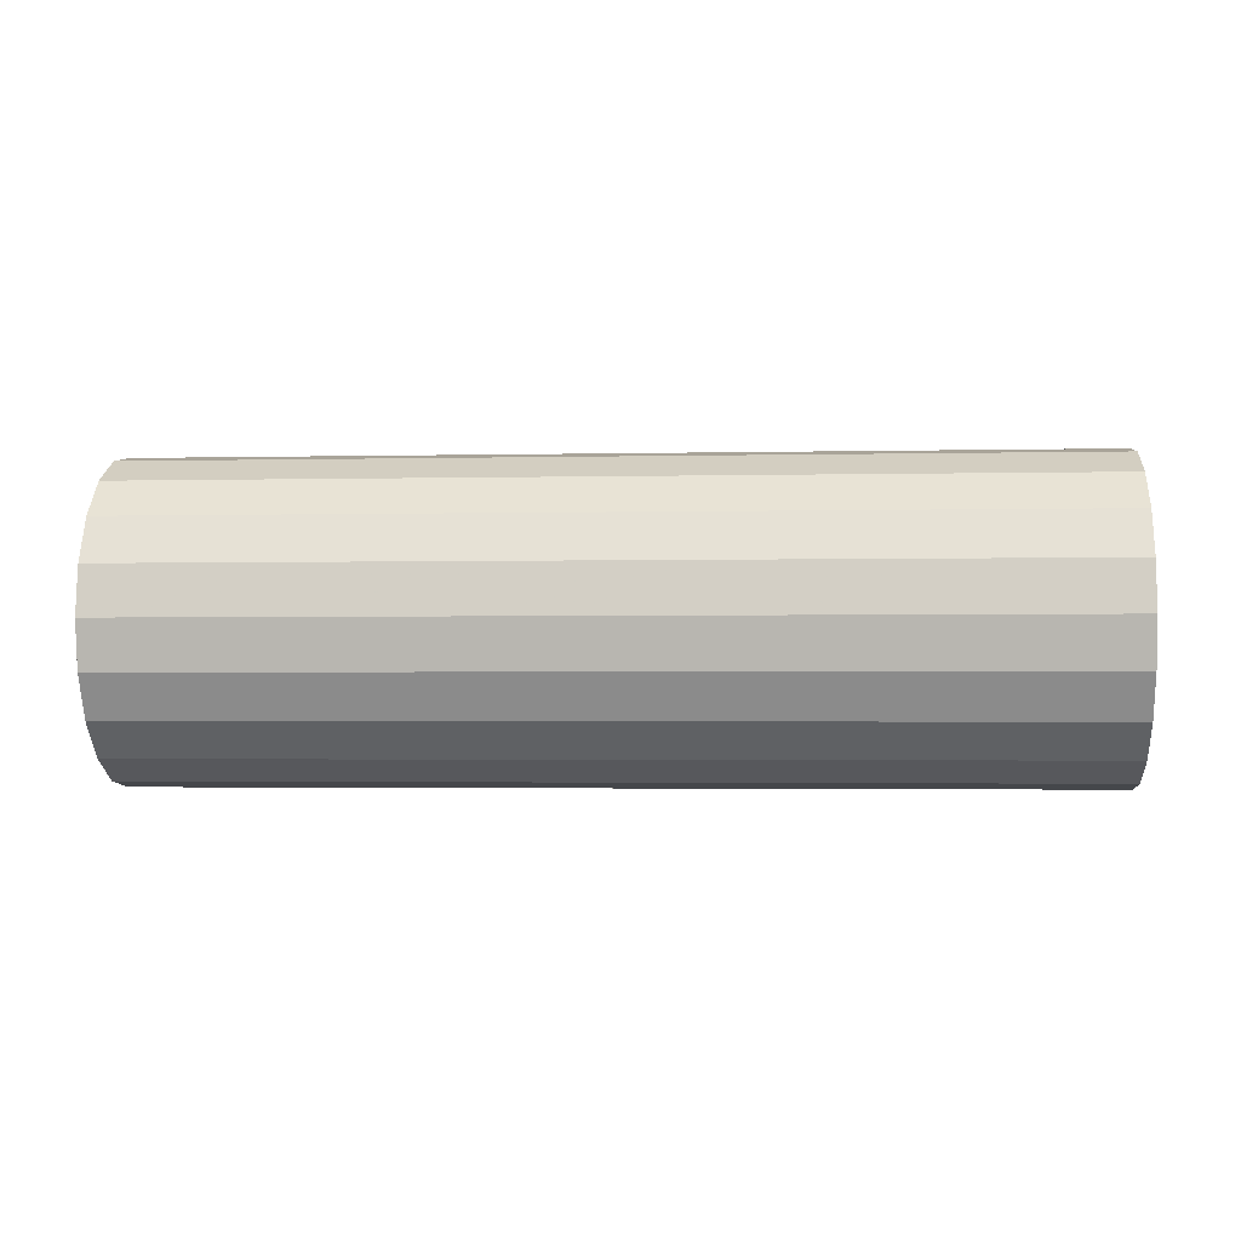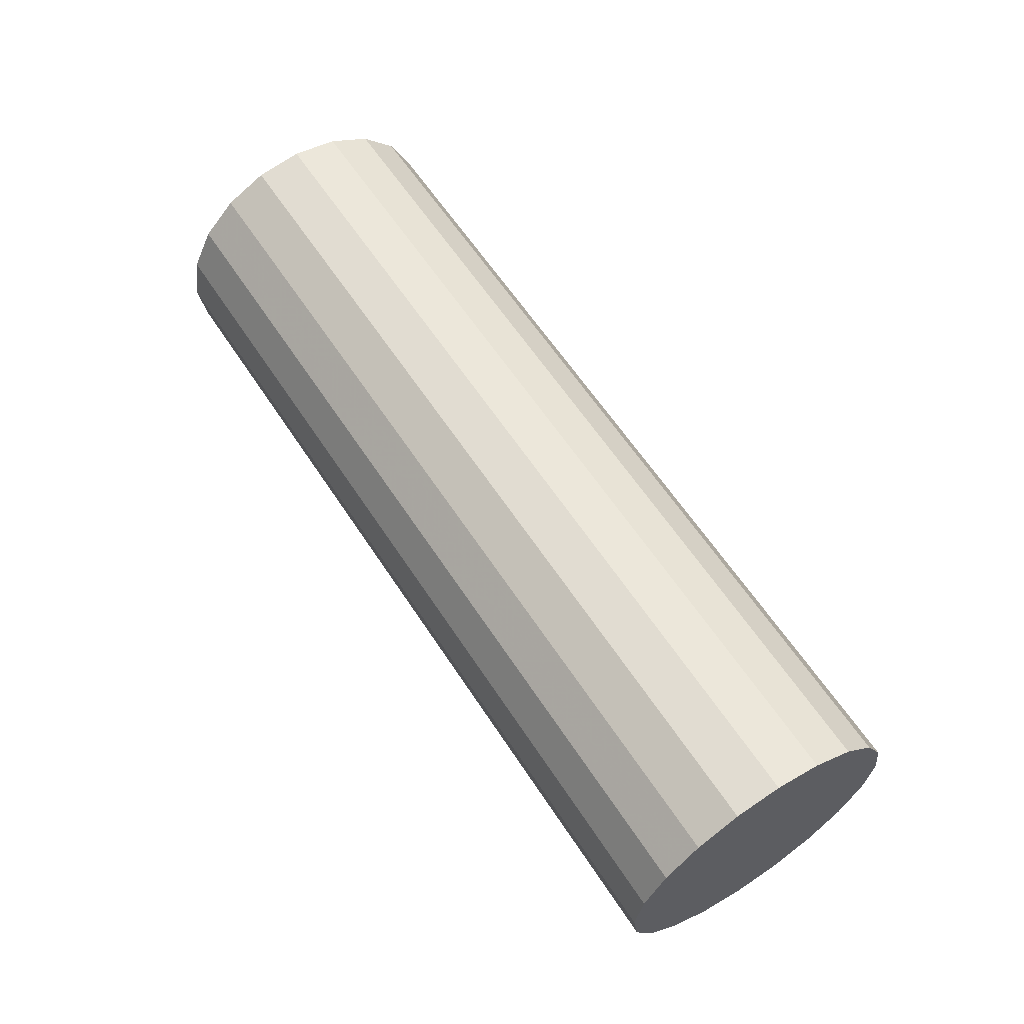
<metadata>
{"format":"obj","ext":"obj","renderer":"f3d","projection":"perspective","resolution":1024,"background":"white","views":[{"elev":-57.2,"azim":1.6,"up":"+Z"},{"elev":62.2,"azim":-119.1,"up":"+Y"}]}
</metadata>
<code>
g default
v 1.003 6.921 2.981
v 1.002 6.944 2.959
v 1 6.959 2.932
v 0.9984 6.964 2.901
v 0.9962 6.96 2.87
v 0.9941 6.947 2.842
v 0.9921 6.926 2.819
v 0.9905 6.898 2.804
v 0.9895 6.867 2.798
v 0.9892 6.836 2.803
v 0.9895 6.808 2.816
v 0.9905 6.785 2.837
v 0.9921 6.77 2.865
v 0.9941 6.765 2.895
v 0.9962 6.769 2.926
v 0.9984 6.782 2.955
v 1 6.803 2.977
v 1.002 6.831 2.992
v 1.003 6.862 2.998
v 1.003 6.893 2.994
v 1.01 6.977 3.063
v 1.008 7.023 3.02
v 1.005 7.053 2.965
v 1.001 7.064 2.904
v 0.9962 7.056 2.842
v 0.9919 7.03 2.785
v 0.9879 6.987 2.74
v 0.9848 6.932 2.71
v 0.9828 6.87 2.699
v 0.9821 6.808 2.707
v 0.9828 6.752 2.734
v 0.9848 6.706 2.777
v 0.9879 6.676 2.831
v 0.9919 6.665 2.893
v 0.9962 6.673 2.955
v 1.001 6.699 3.011
v 1.005 6.742 3.056
v 1.008 6.797 3.086
v 1.01 6.859 3.098
v 1.01 6.921 3.09
v 1.016 7.034 3.145
v 1.013 7.102 3.081
v 1.009 7.147 2.999
v 1.003 7.164 2.906
v 0.9962 7.152 2.814
v 0.9897 7.112 2.729
v 0.9838 7.048 2.661
v 0.9791 6.965 2.616
v 0.9761 6.873 2.599
v 0.975 6.78 2.611
v 0.9761 6.695 2.651
v 0.9791 6.627 2.716
v 0.9838 6.582 2.798
v 0.9897 6.565 2.89
v 0.9962 6.577 2.983
v 1.003 6.617 3.067
v 1.009 6.681 3.135
v 1.013 6.764 3.18
v 1.016 6.856 3.197
v 1.017 6.949 3.185
v 1.023 7.09 3.227
v 1.019 7.181 3.142
v 1.013 7.241 3.032
v 1.005 7.264 2.909
v 0.9962 7.248 2.785
v 0.9875 7.195 2.673
v 0.9796 7.109 2.582
v 0.9734 6.999 2.522
v 0.9693 6.876 2.499
v 0.9679 6.752 2.515
v 0.9693 6.639 2.569
v 0.9734 6.548 2.655
v 0.9796 6.488 2.764
v 0.9875 6.465 2.887
v 0.9962 6.481 3.011
v 1.005 6.534 3.124
v 1.013 6.62 3.214
v 1.019 6.73 3.274
v 1.023 6.853 3.297
v 1.025 6.977 3.281
v 1.03 7.147 3.31
v 1.025 7.26 3.202
v 1.017 7.335 3.065
v 1.007 7.364 2.912
v 0.9962 7.344 2.757
v 0.9853 7.277 2.616
v 0.9755 7.17 2.503
v 0.9676 7.033 2.428
v 0.9626 6.879 2.4
v 0.9609 6.724 2.42
v 0.9626 6.582 2.487
v 0.9676 6.469 2.594
v 0.9755 6.394 2.731
v 0.9853 6.365 2.884
v 0.9962 6.385 3.039
v 1.007 6.452 3.18
v 1.017 6.559 3.294
v 1.025 6.696 3.368
v 1.03 6.85 3.397
v 1.032 7.005 3.377
v 0.7306 7.153 3.33
v 0.7256 7.266 3.223
v 0.7178 7.341 3.086
v 0.7079 7.37 2.932
v 0.697 7.35 2.778
v 0.6861 7.283 2.637
v 0.6762 7.176 2.523
v 0.6684 7.039 2.449
v 0.6634 6.885 2.42
v 0.6616 6.73 2.44
v 0.6634 6.588 2.507
v 0.6684 6.475 2.614
v 0.6762 6.4 2.751
v 0.6861 6.371 2.905
v 0.697 6.391 3.06
v 0.7079 6.458 3.201
v 0.7178 6.565 3.314
v 0.7256 6.702 3.389
v 0.7306 6.856 3.417
v 0.7324 7.011 3.397
v 0.4314 7.158 3.35
v 0.4264 7.272 3.243
v 0.4185 7.347 3.106
v 0.4087 7.376 2.953
v 0.3977 7.356 2.798
v 0.3868 7.289 2.657
v 0.377 7.182 2.544
v 0.3691 7.045 2.469
v 0.3641 6.891 2.44
v 0.3624 6.736 2.46
v 0.3641 6.594 2.527
v 0.3691 6.481 2.635
v 0.377 6.406 2.772
v 0.3868 6.377 2.925
v 0.3977 6.397 3.08
v 0.4087 6.464 3.221
v 0.4185 6.571 3.334
v 0.4264 6.708 3.409
v 0.4314 6.862 3.438
v 0.4331 7.017 3.417
v 0.1321 7.164 3.371
v 0.1271 7.278 3.264
v 0.1193 7.353 3.126
v 0.1094 7.382 2.973
v 0.0985 7.362 2.818
v 0.08757 7.295 2.677
v 0.07771 7.188 2.564
v 0.06988 7.051 2.489
v 0.06486 6.897 2.461
v 0.06313 6.742 2.481
v 0.06486 6.6 2.548
v 0.06988 6.487 2.655
v 0.07771 6.412 2.792
v 0.08757 6.383 2.946
v 0.0985 6.403 3.1
v 0.1094 6.47 3.241
v 0.1193 6.577 3.355
v 0.1271 6.714 3.429
v 0.1321 6.868 3.458
v 0.1339 7.023 3.438
v -0.1671 7.17 3.391
v -0.1721 7.284 3.284
v -0.18 7.359 3.147
v -0.1898 7.388 2.993
v -0.2008 7.368 2.839
v -0.2117 7.301 2.698
v -0.2215 7.194 2.584
v -0.2294 7.057 2.51
v -0.2344 6.903 2.481
v -0.2361 6.748 2.501
v -0.2344 6.606 2.568
v -0.2294 6.493 2.675
v -0.2215 6.418 2.812
v -0.2117 6.389 2.966
v -0.2008 6.409 3.121
v -0.1898 6.476 3.262
v -0.18 6.583 3.375
v -0.1721 6.72 3.45
v -0.1671 6.874 3.478
v -0.1654 7.029 3.458
v -0.4664 7.176 3.412
v -0.4714 7.29 3.304
v -0.4792 7.365 3.167
v -0.4891 7.394 3.014
v -0.5 7.374 2.859
v -0.5109 7.307 2.718
v -0.5208 7.2 2.605
v -0.5286 7.063 2.53
v -0.5336 6.909 2.501
v -0.5354 6.754 2.522
v -0.5336 6.612 2.588
v -0.5286 6.499 2.696
v -0.5208 6.424 2.833
v -0.5109 6.395 2.986
v -0.5 6.415 3.141
v -0.4891 6.482 3.282
v -0.4792 6.589 3.395
v -0.4714 6.726 3.47
v -0.4664 6.88 3.499
v -0.4646 7.035 3.478
v -0.7656 7.182 3.432
v -0.7706 7.296 3.325
v -0.7785 7.371 3.188
v -0.7883 7.4 3.034
v -0.7992 7.38 2.879
v -0.8102 7.313 2.738
v -0.82 7.206 2.625
v -0.8279 7.069 2.55
v -0.8329 6.915 2.522
v -0.8346 6.76 2.542
v -0.8329 6.618 2.609
v -0.8279 6.505 2.716
v -0.82 6.43 2.853
v -0.8102 6.401 3.007
v -0.7992 6.421 3.161
v -0.7883 6.488 3.302
v -0.7785 6.595 3.416
v -0.7706 6.732 3.49
v -0.7656 6.886 3.519
v -0.7639 7.041 3.499
v -1.065 7.188 3.452
v -1.07 7.302 3.345
v -1.078 7.377 3.208
v -1.088 7.406 3.054
v -1.099 7.386 2.9
v -1.109 7.319 2.759
v -1.119 7.212 2.645
v -1.127 7.075 2.571
v -1.132 6.921 2.542
v -1.134 6.766 2.562
v -1.132 6.624 2.629
v -1.127 6.511 2.736
v -1.119 6.436 2.874
v -1.109 6.407 3.027
v -1.099 6.427 3.182
v -1.088 6.494 3.323
v -1.078 6.601 3.436
v -1.07 6.738 3.511
v -1.065 6.892 3.539
v -1.063 7.047 3.519
v -1.364 7.194 3.473
v -1.369 7.308 3.365
v -1.377 7.383 3.228
v -1.387 7.412 3.075
v -1.398 7.392 2.92
v -1.409 7.325 2.779
v -1.419 7.218 2.666
v -1.426 7.081 2.591
v -1.431 6.927 2.562
v -1.433 6.772 2.583
v -1.431 6.63 2.65
v -1.426 6.517 2.757
v -1.419 6.442 2.894
v -1.409 6.413 3.047
v -1.398 6.433 3.202
v -1.387 6.5 3.343
v -1.377 6.607 3.456
v -1.369 6.744 3.531
v -1.364 6.898 3.56
v -1.362 7.053 3.54
v -1.663 7.2 3.493
v -1.668 7.314 3.386
v -1.676 7.389 3.249
v -1.686 7.418 3.095
v -1.697 7.398 2.94
v -1.708 7.331 2.799
v -1.718 7.224 2.686
v -1.726 7.087 2.611
v -1.731 6.933 2.583
v -1.732 6.778 2.603
v -1.731 6.636 2.67
v -1.726 6.523 2.777
v -1.718 6.448 2.914
v -1.708 6.419 3.068
v -1.697 6.439 3.222
v -1.686 6.506 3.363
v -1.676 6.613 3.477
v -1.668 6.75 3.551
v -1.663 6.904 3.58
v -1.662 7.059 3.56
v -1.963 7.206 3.513
v -1.968 7.32 3.406
v -1.975 7.395 3.269
v -1.985 7.424 3.116
v -1.996 7.404 2.961
v -2.007 7.337 2.82
v -2.017 7.23 2.706
v -2.025 7.093 2.632
v -2.03 6.939 2.603
v -2.032 6.784 2.623
v -2.03 6.642 2.69
v -2.025 6.529 2.798
v -2.017 6.454 2.935
v -2.007 6.425 3.088
v -1.996 6.445 3.243
v -1.985 6.512 3.384
v -1.975 6.619 3.497
v -1.968 6.756 3.572
v -1.963 6.91 3.6
v -1.961 7.065 3.58
v -1.969 7.15 3.431
v -1.973 7.241 3.345
v -1.98 7.301 3.236
v -1.988 7.324 3.113
v -1.996 7.308 2.989
v -2.005 7.255 2.876
v -2.013 7.169 2.786
v -2.019 7.059 2.726
v -2.023 6.936 2.703
v -2.025 6.812 2.719
v -2.023 6.699 2.773
v -2.019 6.608 2.858
v -2.013 6.548 2.968
v -2.005 6.525 3.091
v -1.996 6.541 3.215
v -1.988 6.594 3.327
v -1.98 6.68 3.418
v -1.973 6.79 3.478
v -1.969 6.913 3.501
v -1.968 7.037 3.485
v -1.976 7.094 3.349
v -1.979 7.162 3.284
v -1.984 7.207 3.202
v -1.99 7.224 3.11
v -1.996 7.212 3.017
v -2.003 7.172 2.933
v -2.009 7.108 2.865
v -2.013 7.025 2.82
v -2.016 6.933 2.803
v -2.017 6.84 2.815
v -2.016 6.755 2.855
v -2.013 6.687 2.919
v -2.009 6.642 3.001
v -2.003 6.625 3.094
v -1.996 6.637 3.186
v -1.99 6.677 3.271
v -1.984 6.741 3.339
v -1.979 6.823 3.384
v -1.976 6.916 3.401
v -1.975 7.009 3.389
v -1.983 7.037 3.266
v -1.985 7.083 3.223
v -1.988 7.113 3.169
v -1.992 7.124 3.107
v -1.996 7.116 3.045
v -2.001 7.089 2.989
v -2.005 7.047 2.944
v -2.008 6.992 2.914
v -2.01 6.93 2.902
v -2.01 6.868 2.91
v -2.01 6.812 2.937
v -2.008 6.766 2.98
v -2.005 6.736 3.035
v -2.001 6.724 3.096
v -1.996 6.732 3.158
v -1.992 6.759 3.215
v -1.988 6.802 3.26
v -1.985 6.857 3.29
v -1.983 6.919 3.301
v -1.982 6.981 3.293
v -1.99 6.981 3.184
v -1.991 7.004 3.163
v -1.992 7.019 3.135
v -1.994 7.024 3.105
v -1.996 7.02 3.074
v -1.998 7.007 3.045
v -2 6.985 3.023
v -2.002 6.958 3.008
v -2.003 6.927 3.002
v -2.003 6.896 3.006
v -2.003 6.868 3.019
v -2.002 6.845 3.041
v -2 6.83 3.068
v -1.998 6.824 3.099
v -1.996 6.828 3.13
v -1.994 6.842 3.158
v -1.992 6.863 3.181
v -1.991 6.891 3.196
v -1.99 6.921 3.202
v -1.989 6.952 3.197
v 0.9962 6.865 2.898
v -1.996 6.924 3.102
f 1 2 21
f 21 2 22
f 2 3 22
f 22 3 23
f 3 4 23
f 23 4 24
f 4 5 24
f 24 5 25
f 5 6 25
f 25 6 26
f 6 7 26
f 26 7 27
f 7 8 27
f 27 8 28
f 8 9 28
f 28 9 29
f 9 10 29
f 29 10 30
f 10 11 30
f 30 11 31
f 11 12 31
f 31 12 32
f 12 13 32
f 32 13 33
f 13 14 33
f 33 14 34
f 14 15 34
f 34 15 35
f 15 16 35
f 35 16 36
f 16 17 36
f 36 17 37
f 17 18 37
f 37 18 38
f 18 19 38
f 38 19 39
f 19 20 39
f 39 20 40
f 20 1 40
f 40 1 21
f 21 22 41
f 41 22 42
f 22 23 42
f 42 23 43
f 23 24 43
f 43 24 44
f 24 25 44
f 44 25 45
f 25 26 45
f 45 26 46
f 26 27 46
f 46 27 47
f 27 28 47
f 47 28 48
f 28 29 48
f 48 29 49
f 29 30 49
f 49 30 50
f 30 31 50
f 50 31 51
f 31 32 51
f 51 32 52
f 32 33 52
f 52 33 53
f 33 34 53
f 53 34 54
f 34 35 54
f 54 35 55
f 35 36 55
f 55 36 56
f 36 37 56
f 56 37 57
f 37 38 57
f 57 38 58
f 38 39 58
f 58 39 59
f 39 40 59
f 59 40 60
f 40 21 60
f 60 21 41
f 41 42 61
f 61 42 62
f 42 43 62
f 62 43 63
f 43 44 63
f 63 44 64
f 44 45 64
f 64 45 65
f 45 46 65
f 65 46 66
f 46 47 66
f 66 47 67
f 47 48 67
f 67 48 68
f 48 49 68
f 68 49 69
f 49 50 69
f 69 50 70
f 50 51 70
f 70 51 71
f 51 52 71
f 71 52 72
f 52 53 72
f 72 53 73
f 53 54 73
f 73 54 74
f 54 55 74
f 74 55 75
f 55 56 75
f 75 56 76
f 56 57 76
f 76 57 77
f 57 58 77
f 77 58 78
f 58 59 78
f 78 59 79
f 59 60 79
f 79 60 80
f 60 41 80
f 80 41 61
f 61 62 81
f 81 62 82
f 62 63 82
f 82 63 83
f 63 64 83
f 83 64 84
f 64 65 84
f 84 65 85
f 65 66 85
f 85 66 86
f 66 67 86
f 86 67 87
f 67 68 87
f 87 68 88
f 68 69 88
f 88 69 89
f 69 70 89
f 89 70 90
f 70 71 90
f 90 71 91
f 71 72 91
f 91 72 92
f 72 73 92
f 92 73 93
f 73 74 93
f 93 74 94
f 74 75 94
f 94 75 95
f 75 76 95
f 95 76 96
f 76 77 96
f 96 77 97
f 77 78 97
f 97 78 98
f 78 79 98
f 98 79 99
f 79 80 99
f 99 80 100
f 80 61 100
f 100 61 81
f 81 82 101
f 101 82 102
f 82 83 102
f 102 83 103
f 83 84 103
f 103 84 104
f 84 85 104
f 104 85 105
f 85 86 105
f 105 86 106
f 86 87 106
f 106 87 107
f 87 88 107
f 107 88 108
f 88 89 108
f 108 89 109
f 89 90 109
f 109 90 110
f 90 91 110
f 110 91 111
f 91 92 111
f 111 92 112
f 92 93 112
f 112 93 113
f 93 94 113
f 113 94 114
f 94 95 114
f 114 95 115
f 95 96 115
f 115 96 116
f 96 97 116
f 116 97 117
f 97 98 117
f 117 98 118
f 98 99 118
f 118 99 119
f 99 100 119
f 119 100 120
f 100 81 120
f 120 81 101
f 101 102 121
f 121 102 122
f 102 103 122
f 122 103 123
f 103 104 123
f 123 104 124
f 104 105 124
f 124 105 125
f 105 106 125
f 125 106 126
f 106 107 126
f 126 107 127
f 107 108 127
f 127 108 128
f 108 109 128
f 128 109 129
f 109 110 129
f 129 110 130
f 110 111 130
f 130 111 131
f 111 112 131
f 131 112 132
f 112 113 132
f 132 113 133
f 113 114 133
f 133 114 134
f 114 115 134
f 134 115 135
f 115 116 135
f 135 116 136
f 116 117 136
f 136 117 137
f 117 118 137
f 137 118 138
f 118 119 138
f 138 119 139
f 119 120 139
f 139 120 140
f 120 101 140
f 140 101 121
f 121 122 141
f 141 122 142
f 122 123 142
f 142 123 143
f 123 124 143
f 143 124 144
f 124 125 144
f 144 125 145
f 125 126 145
f 145 126 146
f 126 127 146
f 146 127 147
f 127 128 147
f 147 128 148
f 128 129 148
f 148 129 149
f 129 130 149
f 149 130 150
f 130 131 150
f 150 131 151
f 131 132 151
f 151 132 152
f 132 133 152
f 152 133 153
f 133 134 153
f 153 134 154
f 134 135 154
f 154 135 155
f 135 136 155
f 155 136 156
f 136 137 156
f 156 137 157
f 137 138 157
f 157 138 158
f 138 139 158
f 158 139 159
f 139 140 159
f 159 140 160
f 140 121 160
f 160 121 141
f 141 142 161
f 161 142 162
f 142 143 162
f 162 143 163
f 143 144 163
f 163 144 164
f 144 145 164
f 164 145 165
f 145 146 165
f 165 146 166
f 146 147 166
f 166 147 167
f 147 148 167
f 167 148 168
f 148 149 168
f 168 149 169
f 149 150 169
f 169 150 170
f 150 151 170
f 170 151 171
f 151 152 171
f 171 152 172
f 152 153 172
f 172 153 173
f 153 154 173
f 173 154 174
f 154 155 174
f 174 155 175
f 155 156 175
f 175 156 176
f 156 157 176
f 176 157 177
f 157 158 177
f 177 158 178
f 158 159 178
f 178 159 179
f 159 160 179
f 179 160 180
f 160 141 180
f 180 141 161
f 161 162 181
f 181 162 182
f 162 163 182
f 182 163 183
f 163 164 183
f 183 164 184
f 164 165 184
f 184 165 185
f 165 166 185
f 185 166 186
f 166 167 186
f 186 167 187
f 167 168 187
f 187 168 188
f 168 169 188
f 188 169 189
f 169 170 189
f 189 170 190
f 170 171 190
f 190 171 191
f 171 172 191
f 191 172 192
f 172 173 192
f 192 173 193
f 173 174 193
f 193 174 194
f 174 175 194
f 194 175 195
f 175 176 195
f 195 176 196
f 176 177 196
f 196 177 197
f 177 178 197
f 197 178 198
f 178 179 198
f 198 179 199
f 179 180 199
f 199 180 200
f 180 161 200
f 200 161 181
f 181 182 201
f 201 182 202
f 182 183 202
f 202 183 203
f 183 184 203
f 203 184 204
f 184 185 204
f 204 185 205
f 185 186 205
f 205 186 206
f 186 187 206
f 206 187 207
f 187 188 207
f 207 188 208
f 188 189 208
f 208 189 209
f 189 190 209
f 209 190 210
f 190 191 210
f 210 191 211
f 191 192 211
f 211 192 212
f 192 193 212
f 212 193 213
f 193 194 213
f 213 194 214
f 194 195 214
f 214 195 215
f 195 196 215
f 215 196 216
f 196 197 216
f 216 197 217
f 197 198 217
f 217 198 218
f 198 199 218
f 218 199 219
f 199 200 219
f 219 200 220
f 200 181 220
f 220 181 201
f 201 202 221
f 221 202 222
f 202 203 222
f 222 203 223
f 203 204 223
f 223 204 224
f 204 205 224
f 224 205 225
f 205 206 225
f 225 206 226
f 206 207 226
f 226 207 227
f 207 208 227
f 227 208 228
f 208 209 228
f 228 209 229
f 209 210 229
f 229 210 230
f 210 211 230
f 230 211 231
f 211 212 231
f 231 212 232
f 212 213 232
f 232 213 233
f 213 214 233
f 233 214 234
f 214 215 234
f 234 215 235
f 215 216 235
f 235 216 236
f 216 217 236
f 236 217 237
f 217 218 237
f 237 218 238
f 218 219 238
f 238 219 239
f 219 220 239
f 239 220 240
f 220 201 240
f 240 201 221
f 221 222 241
f 241 222 242
f 222 223 242
f 242 223 243
f 223 224 243
f 243 224 244
f 224 225 244
f 244 225 245
f 225 226 245
f 245 226 246
f 226 227 246
f 246 227 247
f 227 228 247
f 247 228 248
f 228 229 248
f 248 229 249
f 229 230 249
f 249 230 250
f 230 231 250
f 250 231 251
f 231 232 251
f 251 232 252
f 232 233 252
f 252 233 253
f 233 234 253
f 253 234 254
f 234 235 254
f 254 235 255
f 235 236 255
f 255 236 256
f 236 237 256
f 256 237 257
f 237 238 257
f 257 238 258
f 238 239 258
f 258 239 259
f 239 240 259
f 259 240 260
f 240 221 260
f 260 221 241
f 241 242 261
f 261 242 262
f 242 243 262
f 262 243 263
f 243 244 263
f 263 244 264
f 244 245 264
f 264 245 265
f 245 246 265
f 265 246 266
f 246 247 266
f 266 247 267
f 247 248 267
f 267 248 268
f 248 249 268
f 268 249 269
f 249 250 269
f 269 250 270
f 250 251 270
f 270 251 271
f 251 252 271
f 271 252 272
f 252 253 272
f 272 253 273
f 253 254 273
f 273 254 274
f 254 255 274
f 274 255 275
f 255 256 275
f 275 256 276
f 256 257 276
f 276 257 277
f 257 258 277
f 277 258 278
f 258 259 278
f 278 259 279
f 259 260 279
f 279 260 280
f 260 241 280
f 280 241 261
f 261 262 281
f 281 262 282
f 262 263 282
f 282 263 283
f 263 264 283
f 283 264 284
f 264 265 284
f 284 265 285
f 265 266 285
f 285 266 286
f 266 267 286
f 286 267 287
f 267 268 287
f 287 268 288
f 268 269 288
f 288 269 289
f 269 270 289
f 289 270 290
f 270 271 290
f 290 271 291
f 271 272 291
f 291 272 292
f 272 273 292
f 292 273 293
f 273 274 293
f 293 274 294
f 274 275 294
f 294 275 295
f 275 276 295
f 295 276 296
f 276 277 296
f 296 277 297
f 277 278 297
f 297 278 298
f 278 279 298
f 298 279 299
f 279 280 299
f 299 280 300
f 280 261 300
f 300 261 281
f 281 282 301
f 301 282 302
f 282 283 302
f 302 283 303
f 283 284 303
f 303 284 304
f 284 285 304
f 304 285 305
f 285 286 305
f 305 286 306
f 286 287 306
f 306 287 307
f 287 288 307
f 307 288 308
f 288 289 308
f 308 289 309
f 289 290 309
f 309 290 310
f 290 291 310
f 310 291 311
f 291 292 311
f 311 292 312
f 292 293 312
f 312 293 313
f 293 294 313
f 313 294 314
f 294 295 314
f 314 295 315
f 295 296 315
f 315 296 316
f 296 297 316
f 316 297 317
f 297 298 317
f 317 298 318
f 298 299 318
f 318 299 319
f 299 300 319
f 319 300 320
f 300 281 320
f 320 281 301
f 301 302 321
f 321 302 322
f 302 303 322
f 322 303 323
f 303 304 323
f 323 304 324
f 304 305 324
f 324 305 325
f 305 306 325
f 325 306 326
f 306 307 326
f 326 307 327
f 307 308 327
f 327 308 328
f 308 309 328
f 328 309 329
f 309 310 329
f 329 310 330
f 310 311 330
f 330 311 331
f 311 312 331
f 331 312 332
f 312 313 332
f 332 313 333
f 313 314 333
f 333 314 334
f 314 315 334
f 334 315 335
f 315 316 335
f 335 316 336
f 316 317 336
f 336 317 337
f 317 318 337
f 337 318 338
f 318 319 338
f 338 319 339
f 319 320 339
f 339 320 340
f 320 301 340
f 340 301 321
f 321 322 341
f 341 322 342
f 322 323 342
f 342 323 343
f 323 324 343
f 343 324 344
f 324 325 344
f 344 325 345
f 325 326 345
f 345 326 346
f 326 327 346
f 346 327 347
f 327 328 347
f 347 328 348
f 328 329 348
f 348 329 349
f 329 330 349
f 349 330 350
f 330 331 350
f 350 331 351
f 331 332 351
f 351 332 352
f 332 333 352
f 352 333 353
f 333 334 353
f 353 334 354
f 334 335 354
f 354 335 355
f 335 336 355
f 355 336 356
f 336 337 356
f 356 337 357
f 337 338 357
f 357 338 358
f 338 339 358
f 358 339 359
f 339 340 359
f 359 340 360
f 340 321 360
f 360 321 341
f 341 342 361
f 361 342 362
f 342 343 362
f 362 343 363
f 343 344 363
f 363 344 364
f 344 345 364
f 364 345 365
f 345 346 365
f 365 346 366
f 346 347 366
f 366 347 367
f 347 348 367
f 367 348 368
f 348 349 368
f 368 349 369
f 349 350 369
f 369 350 370
f 350 351 370
f 370 351 371
f 351 352 371
f 371 352 372
f 352 353 372
f 372 353 373
f 353 354 373
f 373 354 374
f 354 355 374
f 374 355 375
f 355 356 375
f 375 356 376
f 356 357 376
f 376 357 377
f 357 358 377
f 377 358 378
f 358 359 378
f 378 359 379
f 359 360 379
f 379 360 380
f 360 341 380
f 380 341 361
f 2 1 381
f 3 2 381
f 4 3 381
f 5 4 381
f 6 5 381
f 7 6 381
f 8 7 381
f 9 8 381
f 10 9 381
f 11 10 381
f 12 11 381
f 13 12 381
f 14 13 381
f 15 14 381
f 16 15 381
f 17 16 381
f 18 17 381
f 19 18 381
f 20 19 381
f 1 20 381
f 361 362 382
f 362 363 382
f 363 364 382
f 364 365 382
f 365 366 382
f 366 367 382
f 367 368 382
f 368 369 382
f 369 370 382
f 370 371 382
f 371 372 382
f 372 373 382
f 373 374 382
f 374 375 382
f 375 376 382
f 376 377 382
f 377 378 382
f 378 379 382
f 379 380 382
f 380 361 382

</code>
